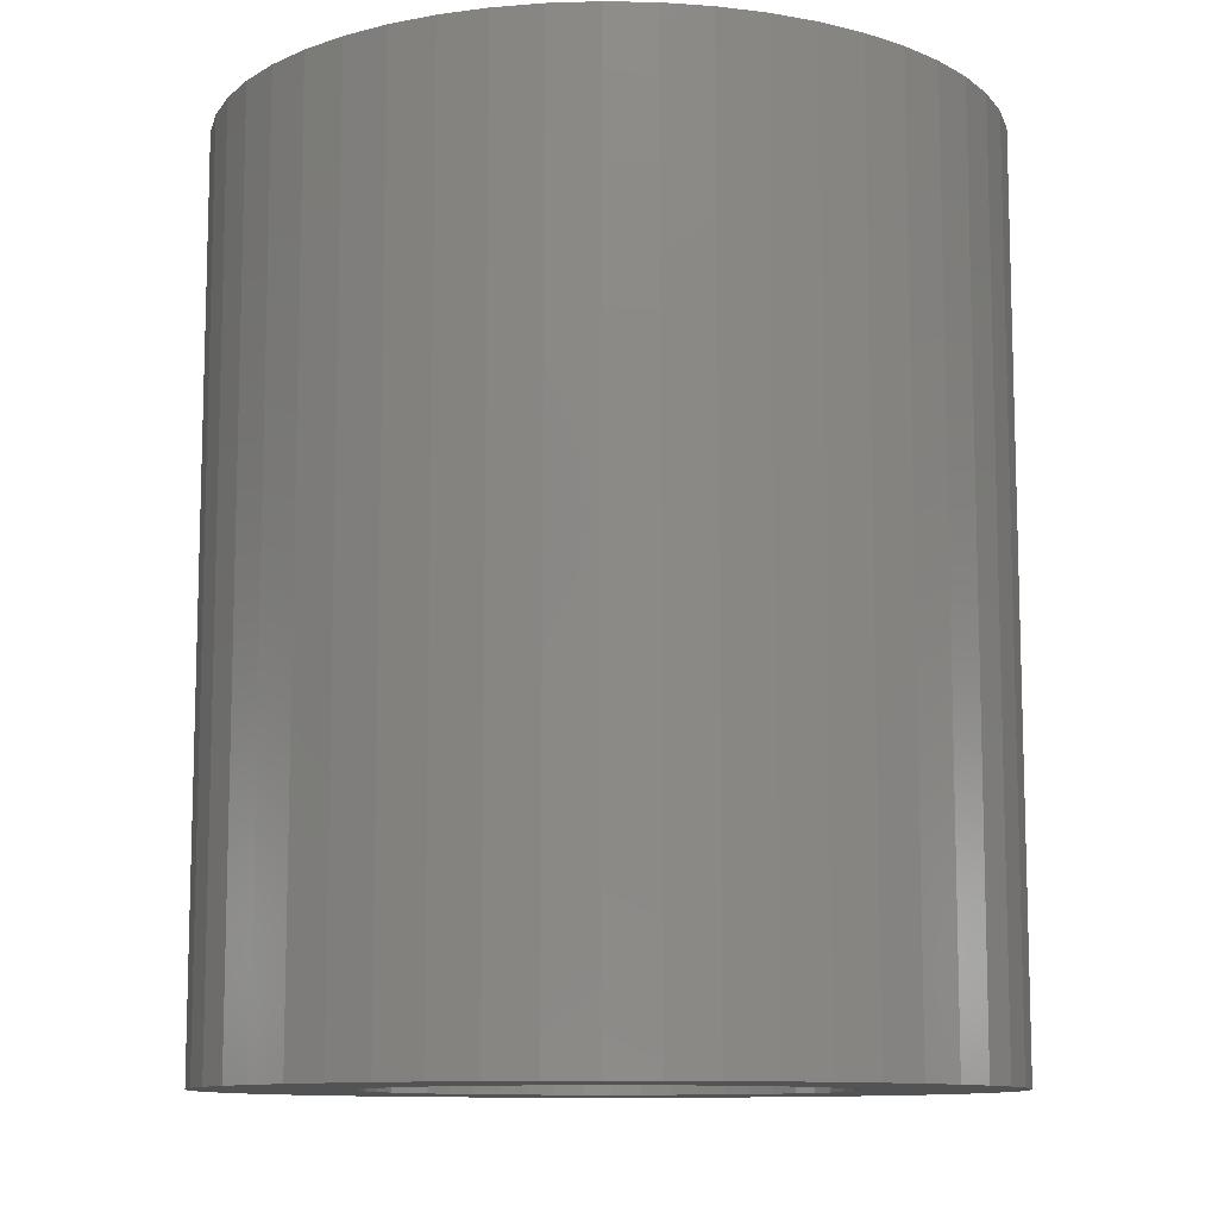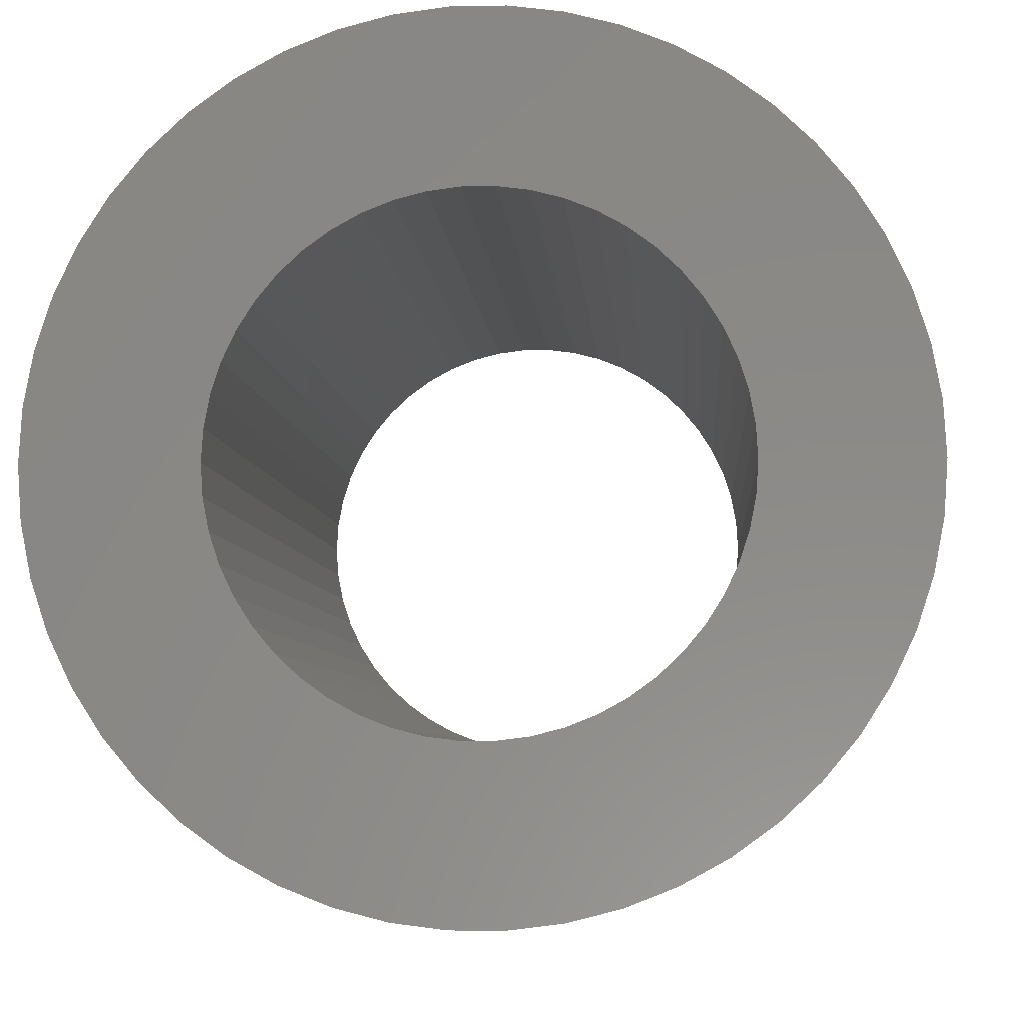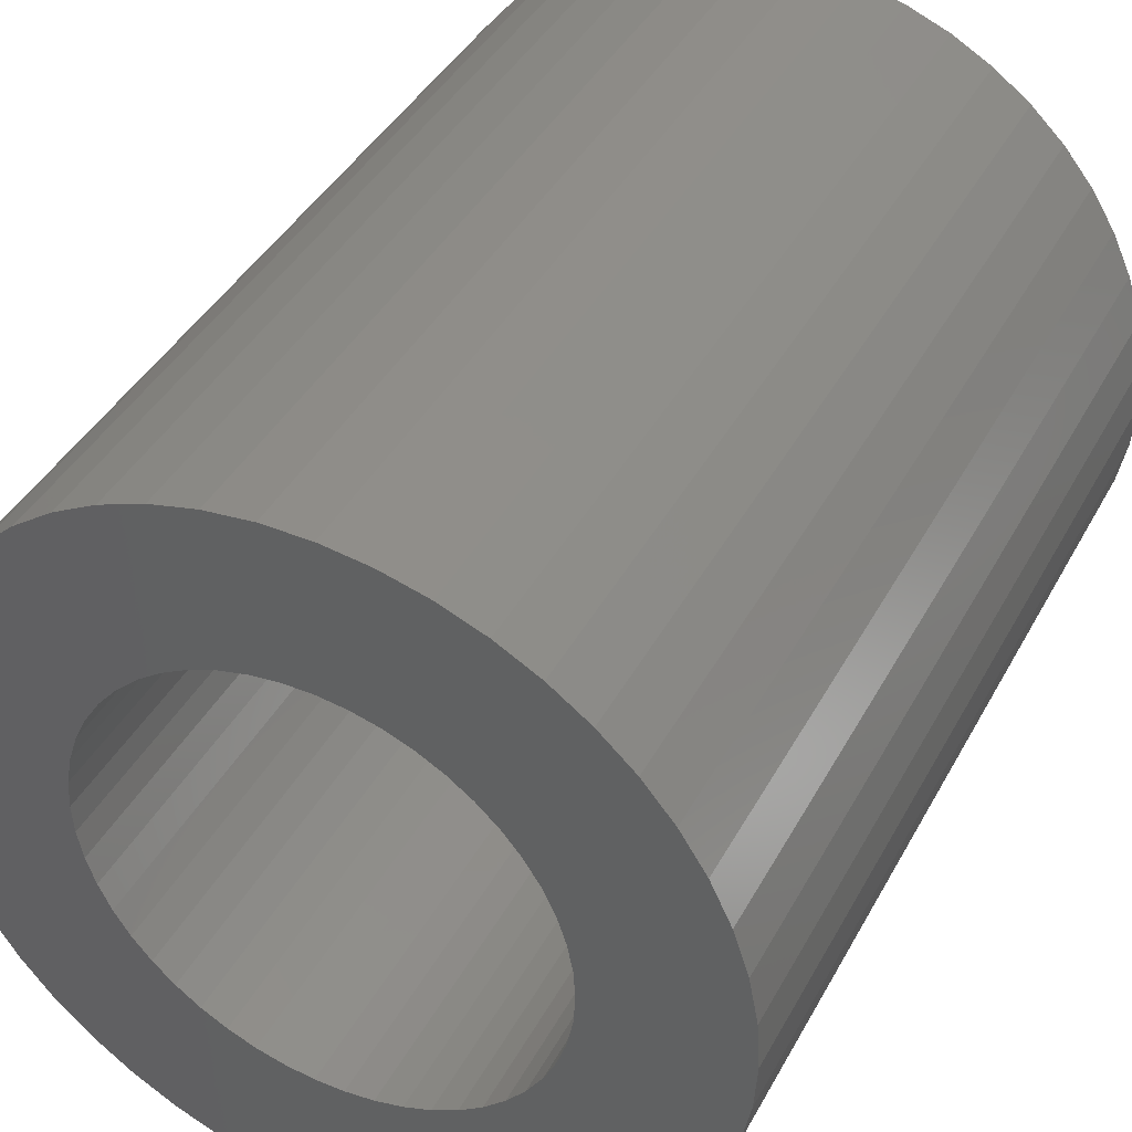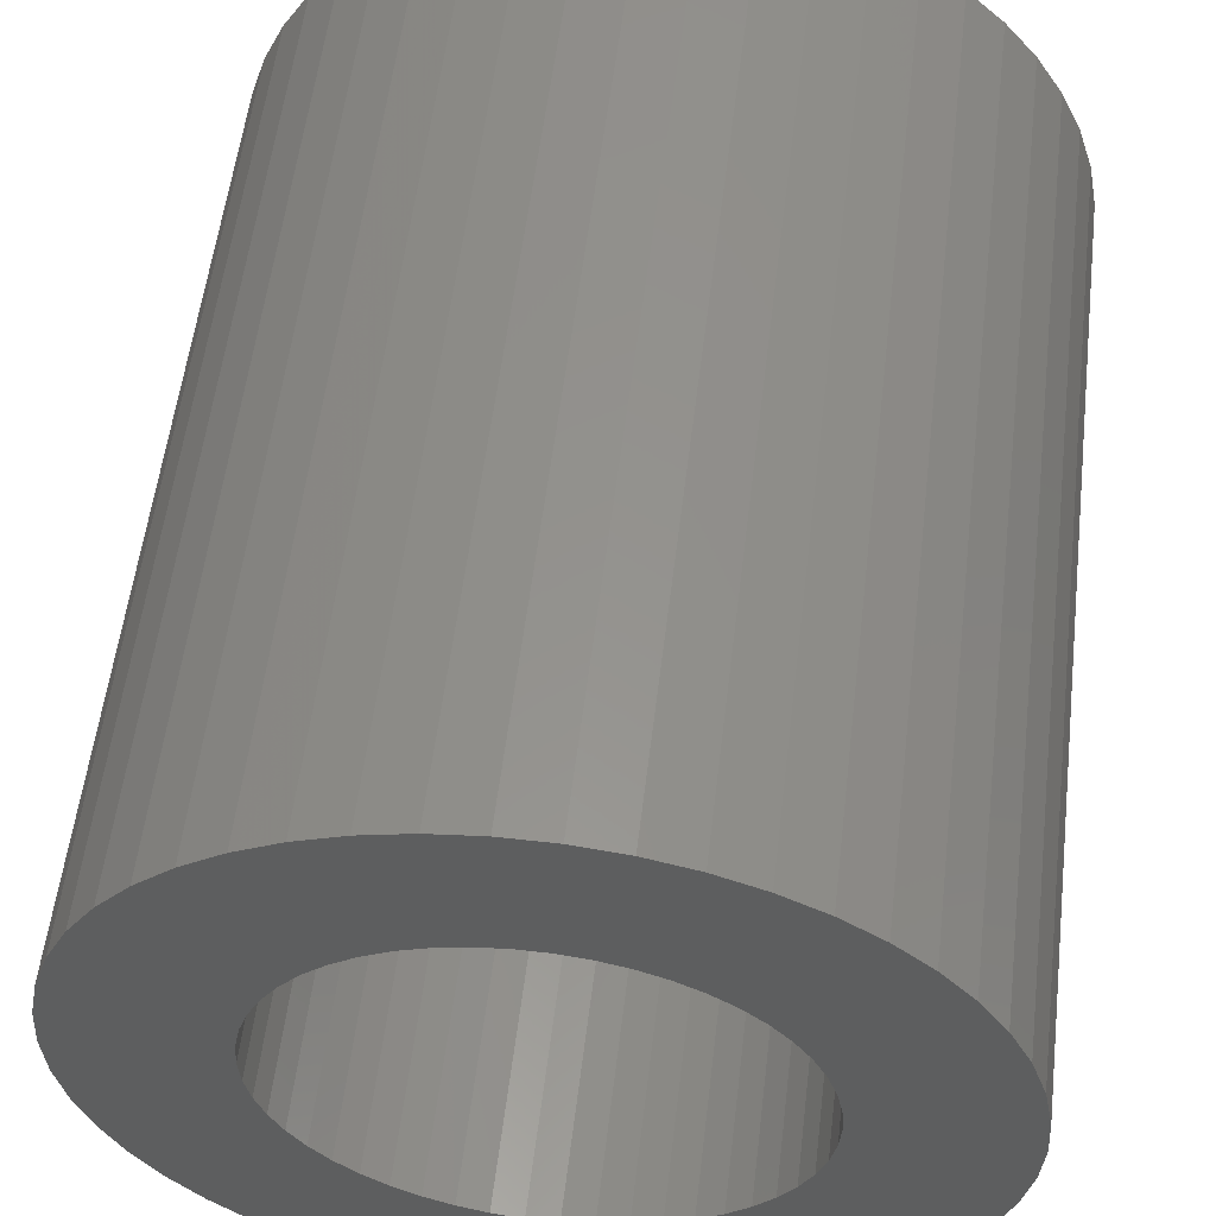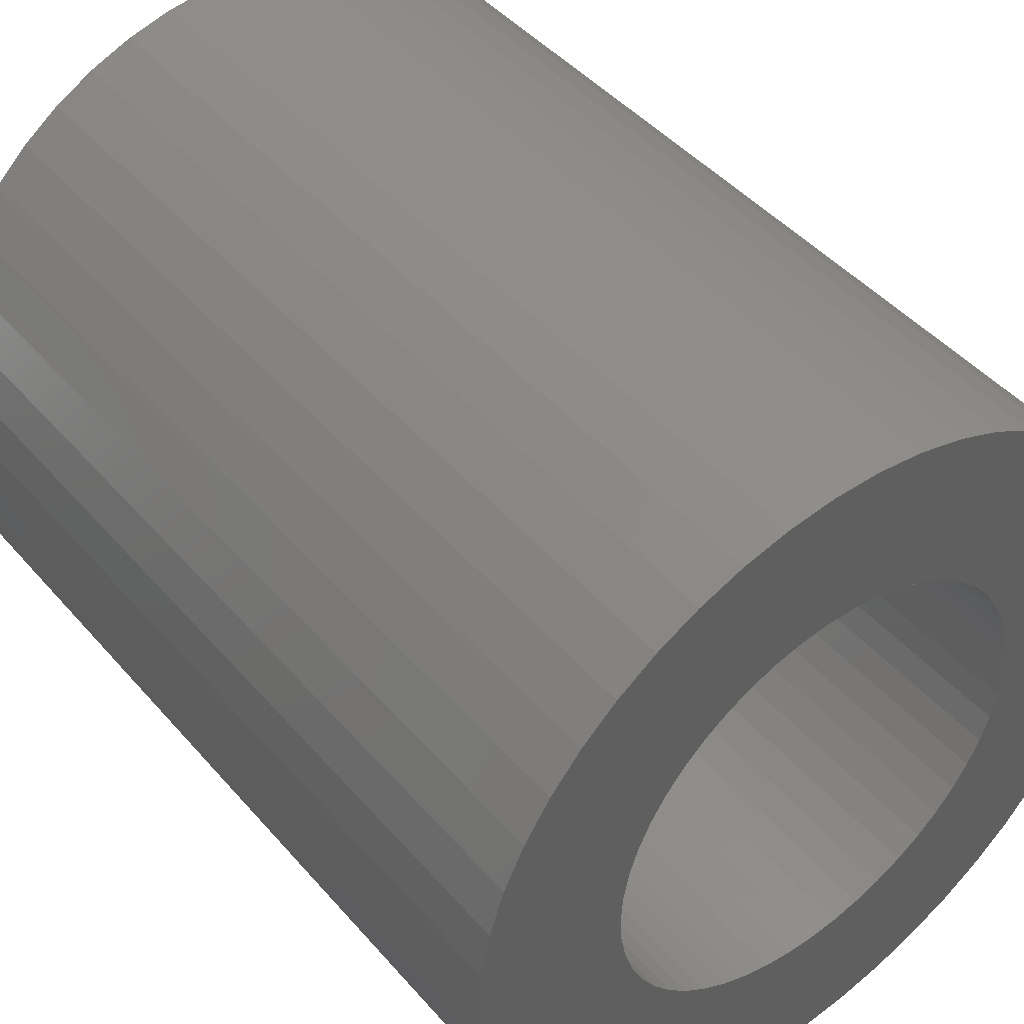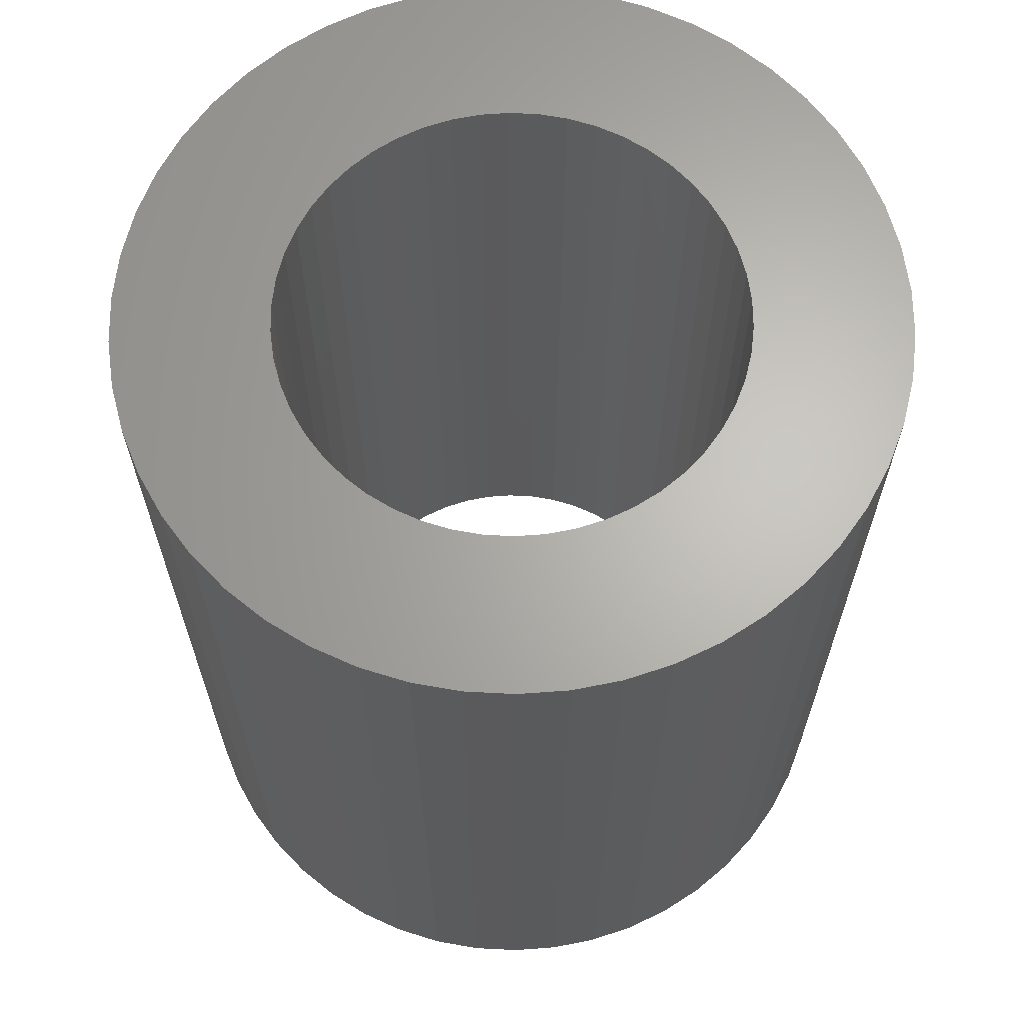
<metadata>
{"format":"stl","ext":"stl","renderer":"f3d","projection":"perspective","resolution":1024,"background":"white","views":[{"elev":-10.6,"azim":69.3,"up":"+Z"},{"elev":-5.4,"azim":3.6,"up":"+Y"},{"elev":41.2,"azim":-153.6,"up":"+Y"},{"elev":55.8,"azim":6.8,"up":"+Y"},{"elev":45.0,"azim":-37.9,"up":"+Y"},{"elev":65.3,"azim":10.2,"up":"+Z"}]}
</metadata>
<code>
# stl→obj: 200 verts, 400 faces
v 3 0 3.5
v 2.976 0.376 -3.5
v 2.976 0.376 3.5
v 3 0 -3.5
v -3 0 -3.5
v -2.976 0.376 3.5
v -2.976 0.376 -3.5
v -3 0 3.5
v 0.1884 2.994 -3.5
v -0.1884 2.994 3.5
v 0.1884 2.994 3.5
v -0.1884 2.994 -3.5
v -0.1884 -2.994 -3.5
v 0.1884 -2.994 3.5
v -0.1884 -2.994 3.5
v 0.1884 -2.994 -3.5
v 2.187 2.054 -3.5
v 1.912 2.312 3.5
v 2.187 2.054 3.5
v 1.912 2.312 -3.5
v -1.912 2.312 -3.5
v -2.187 2.054 3.5
v -1.912 2.312 3.5
v -2.187 2.054 -3.5
v -0.9271 2.853 -3.5
v -1.277 2.714 3.5
v -0.9271 2.853 3.5
v -1.277 2.714 -3.5
v 2.789 1.104 3.5
v 2.629 1.445 -3.5
v 2.629 1.445 3.5
v 2.789 1.104 -3.5
v 2.906 0.7461 -3.5
v 2.906 0.7461 3.5
v 1.277 2.714 -3.5
v 0.9271 2.853 3.5
v 1.277 2.714 3.5
v 0.9271 2.853 -3.5
v 0.5621 2.947 3.5
v 0.5621 2.947 -3.5
v 1.607 2.533 3.5
v 1.607 2.533 -3.5
v -2.789 1.104 -3.5
v -2.629 1.445 3.5
v -2.629 1.445 -3.5
v -2.789 1.104 3.5
v -2.427 1.763 3.5
v -2.427 1.763 -3.5
v -2.906 0.7461 -3.5
v -2.906 0.7461 3.5
v -1.607 2.533 -3.5
v -1.607 2.533 3.5
v -0.5621 2.947 -3.5
v -0.5621 2.947 3.5
v 2.789 -1.104 3.5
v 2.906 -0.7461 -3.5
v 2.906 -0.7461 3.5
v 2.789 -1.104 -3.5
v 0.5621 -2.947 3.5
v 0.5621 -2.947 -3.5
v 2.427 1.763 3.5
v 2.427 1.763 -3.5
v 1.8 0 3.5
v 1.786 0.2256 3.5
v 2.976 -0.376 3.5
v 1.743 0.4476 3.5
v 1.786 -0.2256 3.5
v 1.674 0.6626 3.5
v 1.577 0.8672 3.5
v 1.743 -0.4476 3.5
v 1.456 1.058 3.5
v 1.312 1.232 3.5
v 1.674 -0.6626 3.5
v 2.629 -1.445 3.5
v 1.147 1.387 3.5
v 0.9645 1.52 3.5
v 0.7664 1.629 3.5
v 0.5562 1.712 3.5
v 0.3373 1.768 3.5
v 0.113 1.796 3.5
v -0.113 1.796 3.5
v -0.3373 1.768 3.5
v -0.5562 1.712 3.5
v -0.7664 1.629 3.5
v -0.9645 1.52 3.5
v -1.147 1.387 3.5
v -1.312 1.232 3.5
v -1.456 1.058 3.5
v -1.577 0.8672 3.5
v -1.674 0.6626 3.5
v 1.577 -0.8672 3.5
v 2.427 -1.763 3.5
v 1.456 -1.058 3.5
v 2.187 -2.054 3.5
v 1.312 -1.232 3.5
v 1.912 -2.312 3.5
v 1.147 -1.387 3.5
v 1.607 -2.533 3.5
v 0.9645 -1.52 3.5
v 1.277 -2.714 3.5
v 0.7664 -1.629 3.5
v 0.9271 -2.853 3.5
v 0.5562 -1.712 3.5
v 0.3373 -1.768 3.5
v 0.113 -1.796 3.5
v -0.113 -1.796 3.5
v -0.3373 -1.768 3.5
v -0.5621 -2.947 3.5
v -0.5562 -1.712 3.5
v -0.9271 -2.853 3.5
v -0.7664 -1.629 3.5
v -1.277 -2.714 3.5
v -0.9645 -1.52 3.5
v -1.607 -2.533 3.5
v -1.147 -1.387 3.5
v -1.912 -2.312 3.5
v -1.312 -1.232 3.5
v -2.187 -2.054 3.5
v -1.456 -1.058 3.5
v -2.427 -1.763 3.5
v -1.577 -0.8672 3.5
v -2.629 -1.445 3.5
v -1.674 -0.6626 3.5
v -2.789 -1.104 3.5
v -1.743 -0.4476 3.5
v -2.906 -0.7461 3.5
v -1.786 -0.2256 3.5
v -2.976 -0.376 3.5
v -1.8 0 3.5
v -1.743 0.4476 3.5
v -1.786 0.2256 3.5
v 1.912 -2.312 -3.5
v 2.187 -2.054 -3.5
v 2.976 -0.376 -3.5
v -2.629 -1.445 -3.5
v -2.789 -1.104 -3.5
v 1.8 0 -3.5
v 1.786 -0.2256 -3.5
v 1.743 -0.4476 -3.5
v 1.786 0.2256 -3.5
v 1.674 -0.6626 -3.5
v 2.629 -1.445 -3.5
v 1.577 -0.8672 -3.5
v 2.427 -1.763 -3.5
v 1.743 0.4476 -3.5
v 1.456 -1.058 -3.5
v 1.312 -1.232 -3.5
v 1.674 0.6626 -3.5
v 1.147 -1.387 -3.5
v 1.607 -2.533 -3.5
v 0.9645 -1.52 -3.5
v 1.277 -2.714 -3.5
v 0.7664 -1.629 -3.5
v 0.9271 -2.853 -3.5
v 0.5562 -1.712 -3.5
v 0.3373 -1.768 -3.5
v 0.113 -1.796 -3.5
v -0.113 -1.796 -3.5
v -0.3373 -1.768 -3.5
v -0.5621 -2.947 -3.5
v -0.5562 -1.712 -3.5
v -0.9271 -2.853 -3.5
v -0.7664 -1.629 -3.5
v -1.277 -2.714 -3.5
v -0.9645 -1.52 -3.5
v -1.607 -2.533 -3.5
v -1.147 -1.387 -3.5
v -1.912 -2.312 -3.5
v -1.312 -1.232 -3.5
v -2.187 -2.054 -3.5
v -1.456 -1.058 -3.5
v -2.427 -1.763 -3.5
v -1.577 -0.8672 -3.5
v -1.674 -0.6626 -3.5
v 1.577 0.8672 -3.5
v 1.456 1.058 -3.5
v 1.312 1.232 -3.5
v 1.147 1.387 -3.5
v 0.9645 1.52 -3.5
v 0.7664 1.629 -3.5
v 0.5562 1.712 -3.5
v 0.3373 1.768 -3.5
v 0.113 1.796 -3.5
v -0.113 1.796 -3.5
v -0.3373 1.768 -3.5
v -0.5562 1.712 -3.5
v -0.7664 1.629 -3.5
v -0.9645 1.52 -3.5
v -1.147 1.387 -3.5
v -1.312 1.232 -3.5
v -1.456 1.058 -3.5
v -1.577 0.8672 -3.5
v -1.674 0.6626 -3.5
v -1.743 0.4476 -3.5
v -1.786 0.2256 -3.5
v -1.8 0 -3.5
v -1.743 -0.4476 -3.5
v -2.906 -0.7461 -3.5
v -1.786 -0.2256 -3.5
v -2.976 -0.376 -3.5
f 1 2 3
f 2 1 4
f 5 6 7
f 6 5 8
f 9 10 11
f 10 9 12
f 13 14 15
f 14 13 16
f 17 18 19
f 18 17 20
f 21 22 23
f 22 21 24
f 25 26 27
f 26 25 28
f 29 30 31
f 30 29 32
f 3 33 34
f 33 3 2
f 35 36 37
f 36 35 38
f 38 39 36
f 39 38 40
f 20 41 18
f 41 20 42
f 43 44 45
f 44 43 46
f 45 47 48
f 47 45 44
f 49 46 43
f 46 49 50
f 51 23 52
f 23 51 21
f 53 27 54
f 27 53 25
f 55 56 57
f 56 55 58
f 16 59 14
f 59 16 60
f 34 32 29
f 32 34 33
f 61 17 19
f 17 61 62
f 31 62 61
f 62 31 30
f 40 11 39
f 11 40 9
f 48 22 24
f 22 48 47
f 7 50 49
f 50 7 6
f 63 1 3
f 64 3 34
f 1 63 65
f 66 34 29
f 67 65 63
f 68 29 31
f 65 67 57
f 69 31 61
f 70 57 67
f 71 61 19
f 57 70 55
f 72 19 18
f 73 55 70
f 55 73 74
f 3 64 63
f 34 66 64
f 29 68 66
f 75 18 41
f 31 69 68
f 61 71 69
f 19 72 71
f 76 41 37
f 18 75 72
f 41 76 75
f 77 37 36
f 37 77 76
f 78 36 39
f 36 78 77
f 39 79 78
f 11 79 39
f 11 80 79
f 11 81 80
f 10 81 11
f 10 82 81
f 54 82 10
f 82 54 83
f 27 83 54
f 83 27 84
f 26 84 27
f 84 26 85
f 52 85 26
f 85 52 86
f 23 86 52
f 86 23 87
f 22 87 23
f 87 22 88
f 47 88 22
f 88 47 89
f 89 44 90
f 44 89 47
f 91 74 73
f 74 91 92
f 93 92 91
f 92 93 94
f 95 94 93
f 94 95 96
f 97 96 95
f 96 97 98
f 99 98 97
f 98 99 100
f 101 100 99
f 100 101 102
f 103 102 101
f 102 103 59
f 104 59 103
f 104 14 59
f 105 14 104
f 106 14 105
f 106 15 14
f 107 15 106
f 108 107 109
f 107 108 15
f 110 109 111
f 109 110 108
f 112 111 113
f 114 113 115
f 111 112 110
f 116 115 117
f 118 117 119
f 120 119 121
f 113 114 112
f 122 121 123
f 124 123 125
f 126 125 127
f 115 116 114
f 128 127 129
f 46 90 44
f 90 46 130
f 117 118 116
f 50 130 46
f 119 120 118
f 130 50 131
f 121 122 120
f 6 131 50
f 123 124 122
f 131 6 129
f 125 126 124
f 8 129 6
f 127 128 126
f 129 8 128
f 28 52 26
f 52 28 51
f 12 54 10
f 54 12 53
f 132 94 96
f 94 132 133
f 57 134 65
f 134 57 56
f 135 124 136
f 124 135 122
f 137 4 134
f 138 134 56
f 4 137 2
f 139 56 58
f 140 2 137
f 141 58 142
f 2 140 33
f 143 142 144
f 145 33 140
f 146 144 133
f 33 145 32
f 147 133 132
f 148 32 145
f 32 148 30
f 134 138 137
f 56 139 138
f 58 141 139
f 149 132 150
f 142 143 141
f 144 146 143
f 133 147 146
f 151 150 152
f 132 149 147
f 150 151 149
f 153 152 154
f 152 153 151
f 155 154 60
f 154 155 153
f 60 156 155
f 16 156 60
f 16 157 156
f 16 158 157
f 13 158 16
f 13 159 158
f 160 159 13
f 159 160 161
f 162 161 160
f 161 162 163
f 164 163 162
f 163 164 165
f 166 165 164
f 165 166 167
f 168 167 166
f 167 168 169
f 170 169 168
f 169 170 171
f 172 171 170
f 171 172 173
f 173 135 174
f 135 173 172
f 175 30 148
f 30 175 62
f 176 62 175
f 62 176 17
f 177 17 176
f 17 177 20
f 178 20 177
f 20 178 42
f 179 42 178
f 42 179 35
f 180 35 179
f 35 180 38
f 181 38 180
f 38 181 40
f 182 40 181
f 182 9 40
f 183 9 182
f 184 9 183
f 184 12 9
f 185 12 184
f 53 185 186
f 185 53 12
f 25 186 187
f 186 25 53
f 28 187 188
f 51 188 189
f 187 28 25
f 21 189 190
f 24 190 191
f 48 191 192
f 188 51 28
f 45 192 193
f 43 193 194
f 49 194 195
f 189 21 51
f 7 195 196
f 136 174 135
f 174 136 197
f 190 24 21
f 198 197 136
f 191 48 24
f 197 198 199
f 192 45 48
f 200 199 198
f 193 43 45
f 199 200 196
f 194 49 43
f 5 196 200
f 195 7 49
f 196 5 7
f 154 100 102
f 100 154 152
f 42 37 41
f 37 42 35
f 152 98 100
f 98 152 150
f 74 58 55
f 58 74 142
f 94 144 92
f 144 94 133
f 65 4 1
f 4 65 134
f 164 110 112
f 110 164 162
f 162 108 110
f 108 162 160
f 170 116 118
f 116 170 168
f 136 126 198
f 126 136 124
f 60 102 59
f 102 60 154
f 150 96 98
f 96 150 132
f 92 142 74
f 142 92 144
f 160 15 108
f 15 160 13
f 168 114 116
f 114 168 166
f 172 122 135
f 122 172 120
f 198 128 200
f 128 198 126
f 200 8 5
f 8 200 128
f 166 112 114
f 112 166 164
f 170 120 172
f 120 170 118
f 130 193 90
f 193 130 194
f 175 71 176
f 71 175 69
f 182 78 79
f 78 182 181
f 181 77 78
f 77 181 180
f 187 83 84
f 83 187 186
f 90 192 89
f 192 90 193
f 139 67 138
f 67 139 70
f 178 72 75
f 72 178 177
f 183 79 80
f 79 183 182
f 179 75 76
f 75 179 178
f 131 194 130
f 194 131 195
f 88 190 87
f 190 88 191
f 186 82 83
f 82 186 185
f 190 86 87
f 86 190 189
f 137 64 140
f 64 137 63
f 176 72 177
f 72 176 71
f 184 80 81
f 80 184 183
f 180 76 77
f 76 180 179
f 129 195 131
f 195 129 196
f 89 191 88
f 191 89 192
f 185 81 82
f 81 185 184
f 189 85 86
f 85 189 188
f 188 84 85
f 84 188 187
f 138 63 137
f 63 138 67
f 157 106 105
f 106 157 158
f 123 197 125
f 197 123 174
f 121 174 123
f 174 121 173
f 156 105 104
f 105 156 157
f 148 69 175
f 69 148 68
f 145 68 148
f 68 145 66
f 140 66 145
f 66 140 64
f 143 73 141
f 73 143 91
f 141 70 139
f 70 141 73
f 147 97 95
f 97 147 149
f 147 93 146
f 93 147 95
f 163 113 111
f 113 163 165
f 127 196 129
f 196 127 199
f 117 171 119
f 171 117 169
f 153 103 101
f 103 153 155
f 155 104 103
f 104 155 156
f 149 99 97
f 99 149 151
f 151 101 99
f 101 151 153
f 146 91 143
f 91 146 93
f 165 115 113
f 115 165 167
f 159 109 107
f 109 159 161
f 119 173 121
f 173 119 171
f 167 117 115
f 117 167 169
f 125 199 127
f 199 125 197
f 158 107 106
f 107 158 159
f 161 111 109
f 111 161 163

</code>
